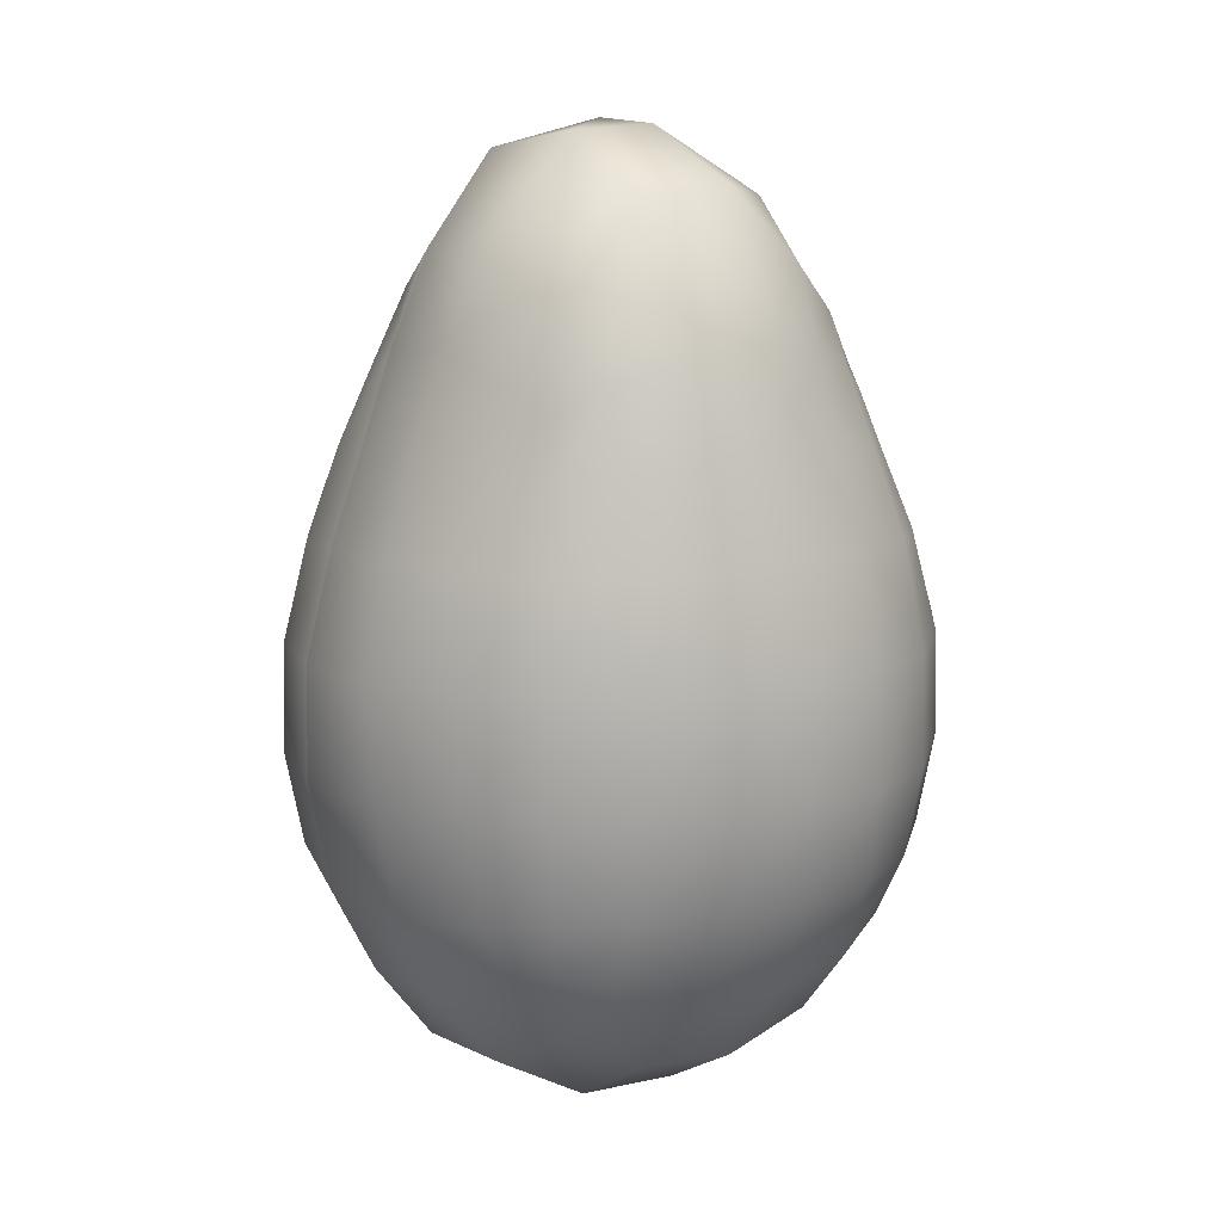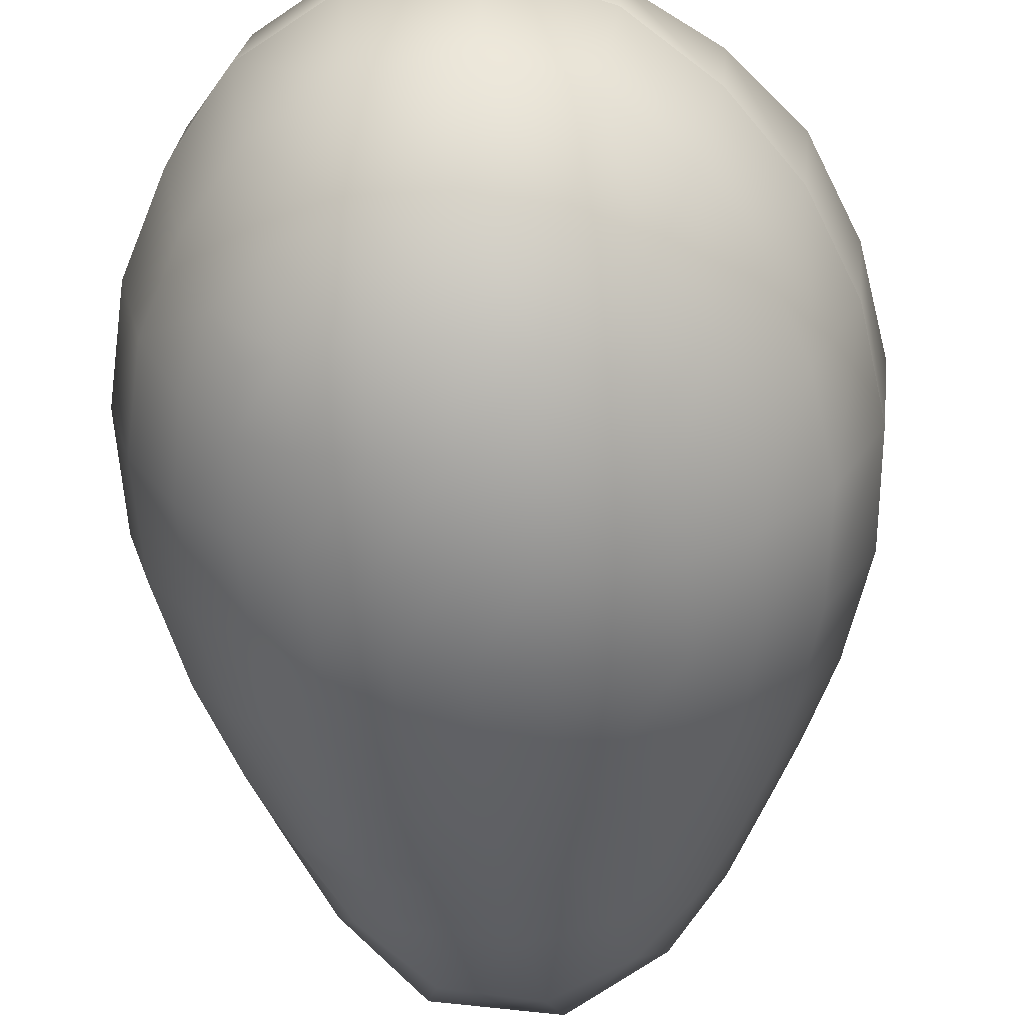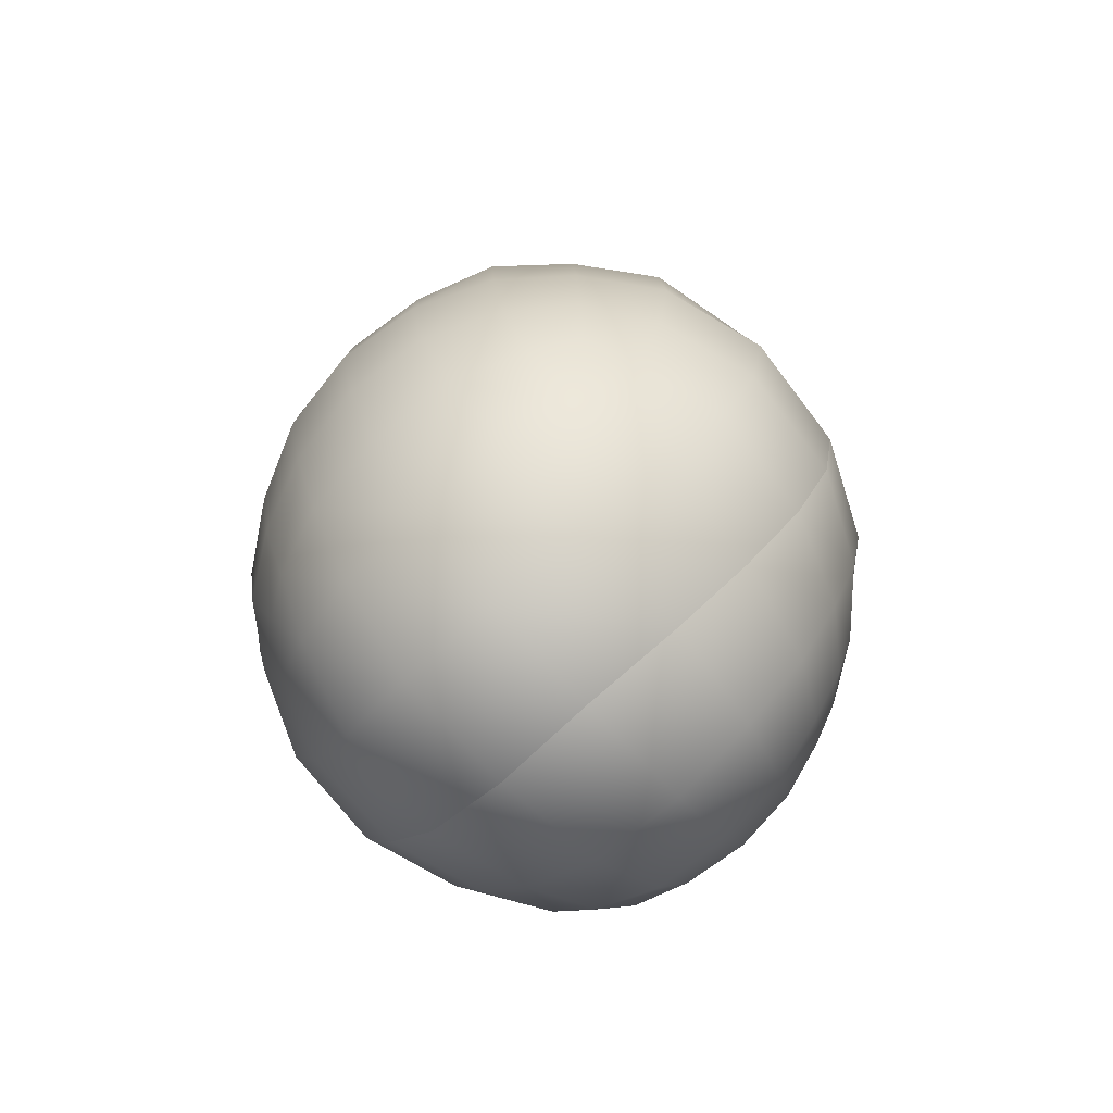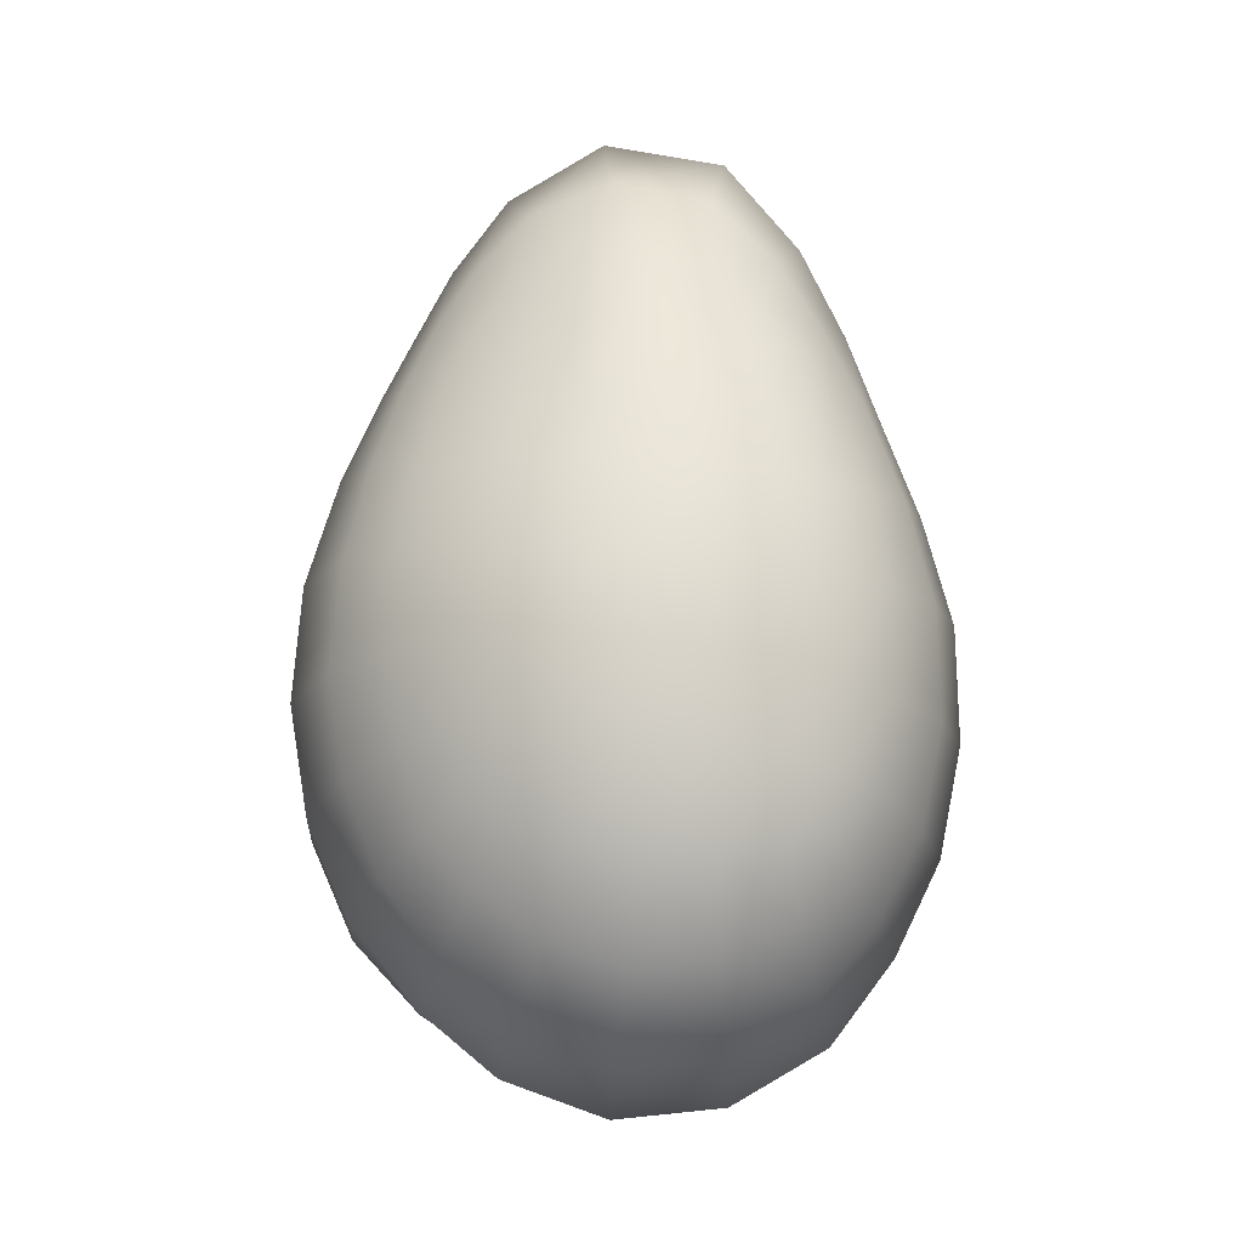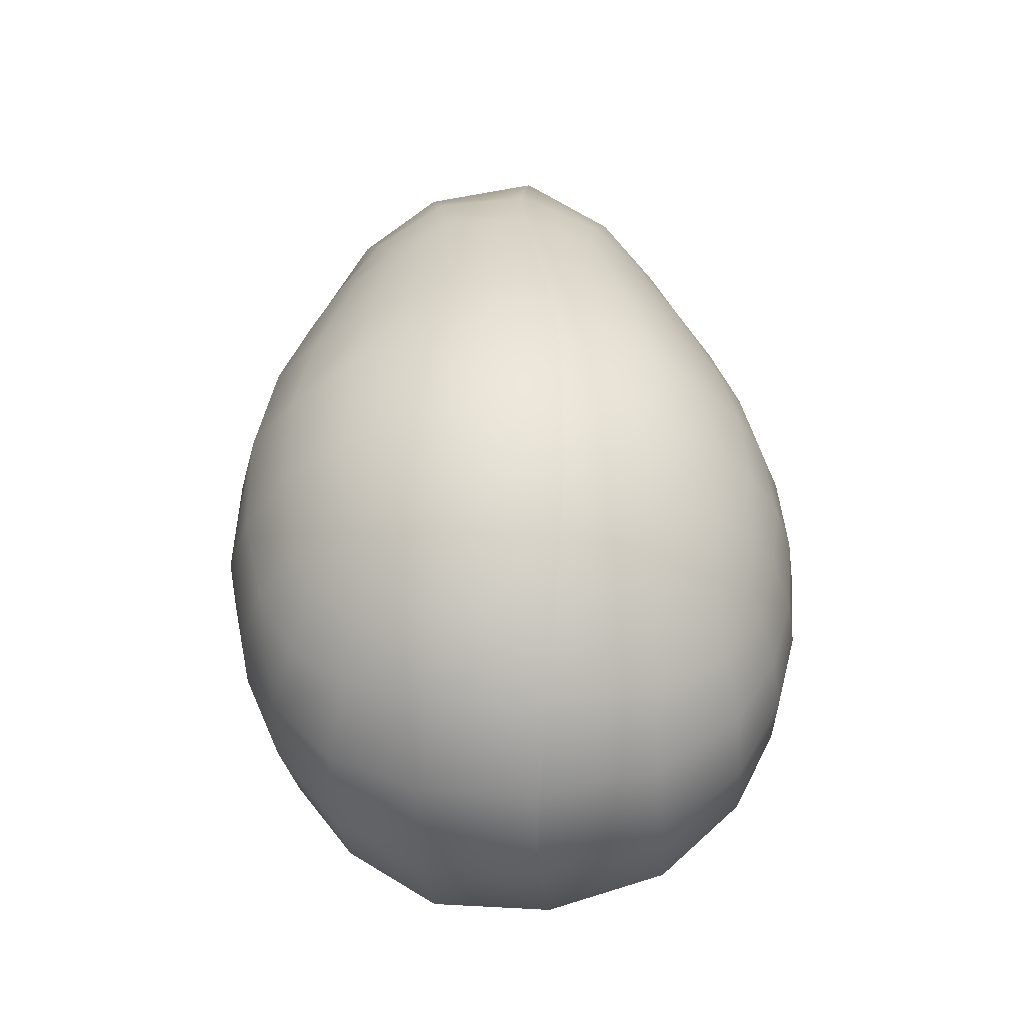
<metadata>
{"format":"obj","ext":"obj","renderer":"f3d","projection":"perspective","resolution":1024,"background":"white","views":[{"elev":13.7,"azim":146.5,"up":"+Z"},{"elev":-65.6,"azim":-176.3,"up":"+Y"},{"elev":-75.5,"azim":-135.8,"up":"+Z"},{"elev":-13.4,"azim":2.1,"up":"+Z"},{"elev":-36.3,"azim":-83.4,"up":"+Z"}]}
</metadata>
<code>
v -0.1355 -0.2792 -0.2207
v -0.1697 -0.247 -0.2501
v -0.1254 -0.2504 -0.3069
v -0.09813 -0.2912 -0.2432
v -0.2182 -0.1815 -0.2864
v -0.1662 -0.1771 -0.3652
v -0.09423 -0.1704 -0.4289
v -0.06357 -0.2584 -0.3529
v -0.04195 -0.304 -0.2684
v 0.0148 -0.2562 -0.3776
v 0.02601 -0.3064 -0.2838
v -0.001309 -0.1676 -0.4626
v 0.1029 -0.1614 -0.4525
v 0.0995 -0.2503 -0.3725
v 0.09677 -0.2965 -0.2839
v 0.1707 -0.2339 -0.3379
v 0.1578 -0.2808 -0.2707
v 0.1879 -0.1493 -0.3975
v 0.2461 -0.1404 -0.3234
v 0.2198 -0.2203 -0.2869
v 0.1958 -0.2599 -0.254
v -0.2606 -0.07693 -0.3119
v -0.1979 -0.0608 -0.3945
v -0.2606 -0.07693 -0.3119
v -0.2734 0.04697 -0.3183
v -0.2068 0.06399 -0.3905
v -0.1979 -0.0608 -0.3945
v -0.1197 0.08572 -0.448
v -0.1172 -0.04355 -0.4618
v -0.1172 -0.04355 -0.4618
v -0.01007 -0.0295 -0.5
v -0.01118 0.09733 -0.4844
v -0.01007 -0.0295 -0.5
v 0.1015 0.1012 -0.475
v 0.1039 -0.03099 -0.4886
v 0.1039 -0.03099 -0.4886
v 0.2019 -0.03374 -0.4321
v 0.1958 0.09125 -0.4212
v 0.2019 -0.03374 -0.4321
v 0.259 0.08184 -0.3466
v 0.2667 -0.03328 -0.3466
v 0.2667 -0.03328 -0.3466
v -0.247 0.1394 -0.2958
v -0.1908 0.1585 -0.3528
v -0.2232 0.1934 -0.2735
v -0.1783 0.223 -0.2987
v -0.106 0.2579 -0.3226
v -0.1135 0.1879 -0.3993
v -0.01352 0.198 -0.4241
v -0.01387 0.2694 -0.3314
v 0.07891 0.2625 -0.3271
v 0.0882 0.1993 -0.4112
v 0.1714 0.1817 -0.3741
v 0.1543 0.2367 -0.3107
v 0.1995 0.2085 -0.294
v 0.2258 0.1639 -0.3224
v -0.1227 -0.2109 0.2096
v -0.09078 -0.2189 0.2232
v -0.1118 -0.1754 0.2827
v -0.1465 -0.1742 0.2417
v -0.04248 -0.2326 0.2358
v -0.06003 -0.1887 0.311
v -0.08747 -0.1323 0.3855
v -0.1439 -0.1195 0.3325
v -0.1811 -0.1189 0.2748
v 0.01729 -0.2452 0.2382
v 0.008435 -0.2011 0.3207
v 0.07974 -0.2408 0.2281
v 0.08151 -0.1992 0.3053
v 0.09326 -0.1513 0.3928
v -0.003149 -0.1516 0.4141
v 0.1338 -0.232 0.2116
v 0.1411 -0.1878 0.2708
v 0.1687 -0.2187 0.1947
v 0.186 -0.1836 0.2256
v 0.2064 -0.1203 0.2624
v 0.1614 -0.1318 0.3334
v -0.1749 -0.03408 0.3644
v -0.2126 -0.03969 0.2894
v -0.1173 -0.03603 0.4429
v -0.1168 0.08991 0.4274
v -0.1803 0.06953 0.3554
v -0.1749 -0.03408 0.3644
v -0.1173 -0.03603 0.4429
v -0.2238 0.054 0.283
v -0.2126 -0.03969 0.2894
v -0.01681 -0.04633 0.5
v 0.1088 -0.05016 0.4739
v 0.09318 0.07392 0.4967
v -0.01177 0.05717 0.4986
v -0.01681 -0.04633 0.5
v 0.1088 -0.05016 0.4739
v 0.1858 -0.04159 0.3821
v 0.2315 -0.03709 0.2876
v 0.2339 0.06355 0.2924
v 0.1972 0.08141 0.3881
v 0.1858 -0.04159 0.3821
v 0.2315 -0.03709 0.2876
v -0.1625 0.1481 0.3151
v -0.2042 0.1269 0.2579
v -0.1005 0.1785 0.3671
v -0.08736 0.2267 0.2908
v -0.1489 0.1963 0.2628
v -0.1854 0.1701 0.2363
v -0.01542 0.1812 0.4468
v 0.08626 0.1827 0.4426
v 0.08157 0.2501 0.2972
v -0.006962 0.2529 0.3043
v 0.1706 0.1723 0.3371
v 0.2112 0.1448 0.2711
v 0.1901 0.1928 0.2463
v 0.1515 0.2225 0.2719
v -0.08891 -0.3117 -0.1703
v -0.1408 -0.289 -0.1636
v -0.03102 -0.3269 -0.1829
v -0.02676 -0.3337 -0.09539
v -0.08745 -0.3195 -0.08784
v -0.1453 -0.2937 -0.08351
v 0.03291 -0.3294 -0.1928
v 0.09744 -0.3196 -0.196
v 0.09831 -0.3262 -0.1069
v 0.03586 -0.3354 -0.1024
v 0.1562 -0.2984 -0.1949
v 0.2057 -0.2682 -0.1969
v 0.2121 -0.2723 -0.1143
v 0.1571 -0.304 -0.1095
v -0.08616 -0.309 -0.00203
v -0.1438 -0.2849 0.003838
v -0.02691 -0.3242 -0.007493
v -0.02859 -0.3006 0.07717
v -0.08469 -0.2874 0.08106
v -0.1363 -0.2616 0.08748
v 0.03458 -0.3271 -0.01272
v 0.09579 -0.3182 -0.01696
v 0.09035 -0.2997 0.06952
v 0.03058 -0.3047 0.07341
v 0.1551 -0.3005 -0.01956
v 0.2092 -0.266 -0.02102
v 0.1987 -0.2525 0.06765
v 0.1471 -0.2823 0.06644
v -0.08466 -0.2555 0.1566
v -0.1282 -0.2324 0.1591
v -0.033 -0.2698 0.1579
v 0.02479 -0.2757 0.1562
v 0.08352 -0.2705 0.1502
v 0.1373 -0.2567 0.1436
v 0.1814 -0.2316 0.1422
v 0.2493 -0.2208 -0.2166
v 0.2886 -0.1412 -0.238
v 0.3092 -0.1422 -0.1344
v 0.2635 -0.2228 -0.1248
v 0.3133 -0.03362 -0.2507
v 0.3015 0.08162 -0.2521
v 0.3133 -0.03362 -0.2507
v 0.3234 0.07955 -0.1334
v 0.3362 -0.03469 -0.1357
v 0.3362 -0.03469 -0.1357
v 0.2607 0.1683 -0.2413
v 0.2179 0.2292 -0.2307
v 0.2284 0.2393 -0.1226
v 0.2824 0.1736 -0.1282
v 0.2604 -0.2157 -0.02073
v 0.3067 -0.1389 -0.01975
v 0.281 -0.1309 0.08695
v 0.2432 -0.2028 0.07566
v 0.3337 -0.03538 -0.01633
v 0.3285 0.07685 -0.01128
v 0.3337 -0.03538 -0.01633
v 0.299 0.06655 0.1013
v 0.3037 -0.03583 0.09482
v 0.3037 -0.03583 0.09482
v 0.2857 0.1689 -0.006083
v 0.2307 0.2378 0.0005438
v 0.2178 0.2225 0.1022
v 0.2674 0.1555 0.1033
v 0.2153 -0.1875 0.1583
v 0.2466 -0.1235 0.1807
v 0.2662 -0.03575 0.1941
v 0.2641 0.05994 0.1996
v 0.2662 -0.03575 0.1941
v 0.2379 0.142 0.1935
v 0.201 0.204 0.1866
v 0.1552 0.2705 -0.226
v 0.07645 0.3007 -0.2283
v 0.07852 0.3235 -0.1204
v 0.1589 0.2877 -0.1197
v -0.01293 0.3124 -0.2303
v -0.1028 0.2997 -0.2288
v -0.1011 0.3216 -0.1244
v -0.01088 0.3354 -0.1218
v -0.1808 0.2631 -0.2251
v -0.2388 0.2121 -0.2122
v -0.2491 0.2261 -0.1174
v -0.1843 0.2843 -0.1273
v 0.1602 0.2856 -0.003901
v 0.08005 0.3199 -0.005735
v 0.07855 0.3014 0.1053
v 0.1545 0.2701 0.1027
v -0.007588 0.3297 -0.00576
v -0.09625 0.3171 -0.005906
v -0.0897 0.294 0.1081
v -0.00576 0.3097 0.108
v -0.18 0.2861 -0.008062
v -0.2452 0.2268 -0.007253
v -0.2252 0.2088 0.09862
v -0.1676 0.2653 0.1041
v 0.1478 0.246 0.1943
v 0.07729 0.2756 0.2056
v -0.004856 0.2779 0.2118
v -0.08466 0.2598 0.2067
v -0.1535 0.2308 0.1941
v -0.201 0.1851 0.1815
v -0.2852 0.1428 -0.216
v -0.3157 0.03646 -0.2198
v -0.3362 0.03455 -0.1083
v -0.3056 0.1481 -0.1121
v -0.3028 -0.08877 -0.2125
v -0.2524 -0.1888 -0.1957
v -0.3028 -0.08877 -0.2125
v -0.2686 -0.197 -0.09369
v -0.3205 -0.09311 -0.1018
v -0.3205 -0.09311 -0.1018
v -0.1929 -0.2514 -0.1762
v -0.2037 -0.2537 -0.08626
v -0.3024 0.1492 0.0003541
v -0.3245 0.03589 0.008302
v -0.2948 0.03888 0.1166
v -0.2692 0.1343 0.1034
v -0.3116 -0.08895 0.01656
v -0.258 -0.1918 0.01685
v -0.3116 -0.08895 0.01656
v -0.2346 -0.1676 0.1203
v -0.2807 -0.07086 0.1284
v -0.2807 -0.07086 0.1284
v -0.2003 -0.2465 0.01002
v -0.1856 -0.2224 0.101
v -0.2374 0.1262 0.1902
v -0.256 0.04285 0.2051
v -0.2463 -0.05246 0.2159
v -0.2084 -0.1377 0.209
v -0.2463 -0.05246 0.2159
v -0.1681 -0.1944 0.1796
f 1 2 3
f 1 3 4
f 2 5 6
f 2 6 3
f 7 8 3
f 7 3 6
f 8 9 4
f 8 4 3
f 9 8 10
f 9 10 11
f 8 7 12
f 8 12 10
f 13 14 10
f 13 10 12
f 14 15 11
f 14 11 10
f 15 14 16
f 15 16 17
f 14 13 18
f 14 18 16
f 19 20 16
f 19 16 18
f 20 21 17
f 20 17 16
f 5 22 23
f 5 23 6
f 24 25 26
f 24 26 27
f 28 29 27
f 28 27 26
f 30 7 6
f 30 6 23
f 7 30 31
f 7 31 12
f 29 28 32
f 29 32 33
f 34 35 33
f 34 33 32
f 36 13 12
f 36 12 31
f 13 36 37
f 13 37 18
f 35 34 38
f 35 38 39
f 40 41 39
f 40 39 38
f 42 19 18
f 42 18 37
f 25 43 44
f 25 44 26
f 43 45 46
f 43 46 44
f 47 48 44
f 47 44 46
f 48 28 26
f 48 26 44
f 28 48 49
f 28 49 32
f 48 47 50
f 48 50 49
f 51 52 49
f 51 49 50
f 52 34 32
f 52 32 49
f 34 52 53
f 34 53 38
f 52 51 54
f 52 54 53
f 55 56 53
f 55 53 54
f 56 40 38
f 56 38 53
f 57 58 59
f 57 59 60
f 58 61 62
f 58 62 59
f 63 64 59
f 63 59 62
f 64 65 60
f 64 60 59
f 61 66 67
f 61 67 62
f 66 68 69
f 66 69 67
f 70 71 67
f 70 67 69
f 71 63 62
f 71 62 67
f 68 72 73
f 68 73 69
f 72 74 75
f 72 75 73
f 76 77 73
f 76 73 75
f 77 70 69
f 77 69 73
f 65 64 78
f 65 78 79
f 64 63 80
f 64 80 78
f 81 82 83
f 81 83 84
f 82 85 86
f 82 86 83
f 63 71 87
f 63 87 80
f 71 70 88
f 71 88 87
f 89 90 91
f 89 91 92
f 90 81 84
f 90 84 91
f 70 77 93
f 70 93 88
f 77 76 94
f 77 94 93
f 95 96 97
f 95 97 98
f 96 89 92
f 96 92 97
f 85 82 99
f 85 99 100
f 82 81 101
f 82 101 99
f 102 103 99
f 102 99 101
f 103 104 100
f 103 100 99
f 81 90 105
f 81 105 101
f 90 89 106
f 90 106 105
f 107 108 105
f 107 105 106
f 108 102 101
f 108 101 105
f 89 96 109
f 89 109 106
f 96 95 110
f 96 110 109
f 111 112 109
f 111 109 110
f 112 107 106
f 112 106 109
f 1 4 113
f 1 113 114
f 4 9 115
f 4 115 113
f 116 117 113
f 116 113 115
f 117 118 114
f 117 114 113
f 9 11 119
f 9 119 115
f 11 15 120
f 11 120 119
f 121 122 119
f 121 119 120
f 122 116 115
f 122 115 119
f 15 17 123
f 15 123 120
f 17 21 124
f 17 124 123
f 125 126 123
f 125 123 124
f 126 121 120
f 126 120 123
f 118 117 127
f 118 127 128
f 117 116 129
f 117 129 127
f 130 131 127
f 130 127 129
f 131 132 128
f 131 128 127
f 116 122 133
f 116 133 129
f 122 121 134
f 122 134 133
f 135 136 133
f 135 133 134
f 136 130 129
f 136 129 133
f 121 126 137
f 121 137 134
f 126 125 138
f 126 138 137
f 139 140 137
f 139 137 138
f 140 135 134
f 140 134 137
f 132 131 141
f 132 141 142
f 131 130 143
f 131 143 141
f 61 58 141
f 61 141 143
f 58 57 142
f 58 142 141
f 130 136 144
f 130 144 143
f 136 135 145
f 136 145 144
f 68 66 144
f 68 144 145
f 66 61 143
f 66 143 144
f 135 140 146
f 135 146 145
f 140 139 147
f 140 147 146
f 74 72 146
f 74 146 147
f 72 68 145
f 72 145 146
f 21 20 148
f 21 148 124
f 20 19 149
f 20 149 148
f 150 151 148
f 150 148 149
f 151 125 124
f 151 124 148
f 19 42 152
f 19 152 149
f 41 40 153
f 41 153 154
f 155 156 154
f 155 154 153
f 157 150 149
f 157 149 152
f 40 56 158
f 40 158 153
f 56 55 159
f 56 159 158
f 160 161 158
f 160 158 159
f 161 155 153
f 161 153 158
f 125 151 162
f 125 162 138
f 151 150 163
f 151 163 162
f 164 165 162
f 164 162 163
f 165 139 138
f 165 138 162
f 150 157 166
f 150 166 163
f 156 155 167
f 156 167 168
f 169 170 168
f 169 168 167
f 171 164 163
f 171 163 166
f 155 161 172
f 155 172 167
f 161 160 173
f 161 173 172
f 174 175 172
f 174 172 173
f 175 169 167
f 175 167 172
f 139 165 176
f 139 176 147
f 165 164 177
f 165 177 176
f 76 75 176
f 76 176 177
f 75 74 147
f 75 147 176
f 164 171 178
f 164 178 177
f 170 169 179
f 170 179 180
f 95 98 180
f 95 180 179
f 94 76 177
f 94 177 178
f 169 175 181
f 169 181 179
f 175 174 182
f 175 182 181
f 111 110 181
f 111 181 182
f 110 95 179
f 110 179 181
f 55 54 183
f 55 183 159
f 54 51 184
f 54 184 183
f 185 186 183
f 185 183 184
f 186 160 159
f 186 159 183
f 51 50 187
f 51 187 184
f 50 47 188
f 50 188 187
f 189 190 187
f 189 187 188
f 190 185 184
f 190 184 187
f 47 46 191
f 47 191 188
f 46 45 192
f 46 192 191
f 193 194 191
f 193 191 192
f 194 189 188
f 194 188 191
f 160 186 195
f 160 195 173
f 186 185 196
f 186 196 195
f 197 198 195
f 197 195 196
f 198 174 173
f 198 173 195
f 185 190 199
f 185 199 196
f 190 189 200
f 190 200 199
f 201 202 199
f 201 199 200
f 202 197 196
f 202 196 199
f 189 194 203
f 189 203 200
f 194 193 204
f 194 204 203
f 205 206 203
f 205 203 204
f 206 201 200
f 206 200 203
f 174 198 207
f 174 207 182
f 198 197 208
f 198 208 207
f 107 112 207
f 107 207 208
f 112 111 182
f 112 182 207
f 197 202 209
f 197 209 208
f 202 201 210
f 202 210 209
f 102 108 209
f 102 209 210
f 108 107 208
f 108 208 209
f 201 206 211
f 201 211 210
f 206 205 212
f 206 212 211
f 104 103 211
f 104 211 212
f 103 102 210
f 103 210 211
f 45 43 213
f 45 213 192
f 43 25 214
f 43 214 213
f 215 216 213
f 215 213 214
f 216 193 192
f 216 192 213
f 25 24 217
f 25 217 214
f 22 5 218
f 22 218 219
f 220 221 219
f 220 219 218
f 222 215 214
f 222 214 217
f 5 2 223
f 5 223 218
f 2 1 114
f 2 114 223
f 118 224 223
f 118 223 114
f 224 220 218
f 224 218 223
f 193 216 225
f 193 225 204
f 216 215 226
f 216 226 225
f 227 228 225
f 227 225 226
f 228 205 204
f 228 204 225
f 215 222 229
f 215 229 226
f 221 220 230
f 221 230 231
f 232 233 231
f 232 231 230
f 234 227 226
f 234 226 229
f 220 224 235
f 220 235 230
f 224 118 128
f 224 128 235
f 132 236 235
f 132 235 128
f 236 232 230
f 236 230 235
f 205 228 237
f 205 237 212
f 228 227 238
f 228 238 237
f 85 100 237
f 85 237 238
f 100 104 212
f 100 212 237
f 227 234 239
f 227 239 238
f 233 232 240
f 233 240 241
f 65 79 241
f 65 241 240
f 86 85 238
f 86 238 239
f 232 236 242
f 232 242 240
f 236 132 142
f 236 142 242
f 57 60 242
f 57 242 142
f 60 65 240
f 60 240 242

</code>
